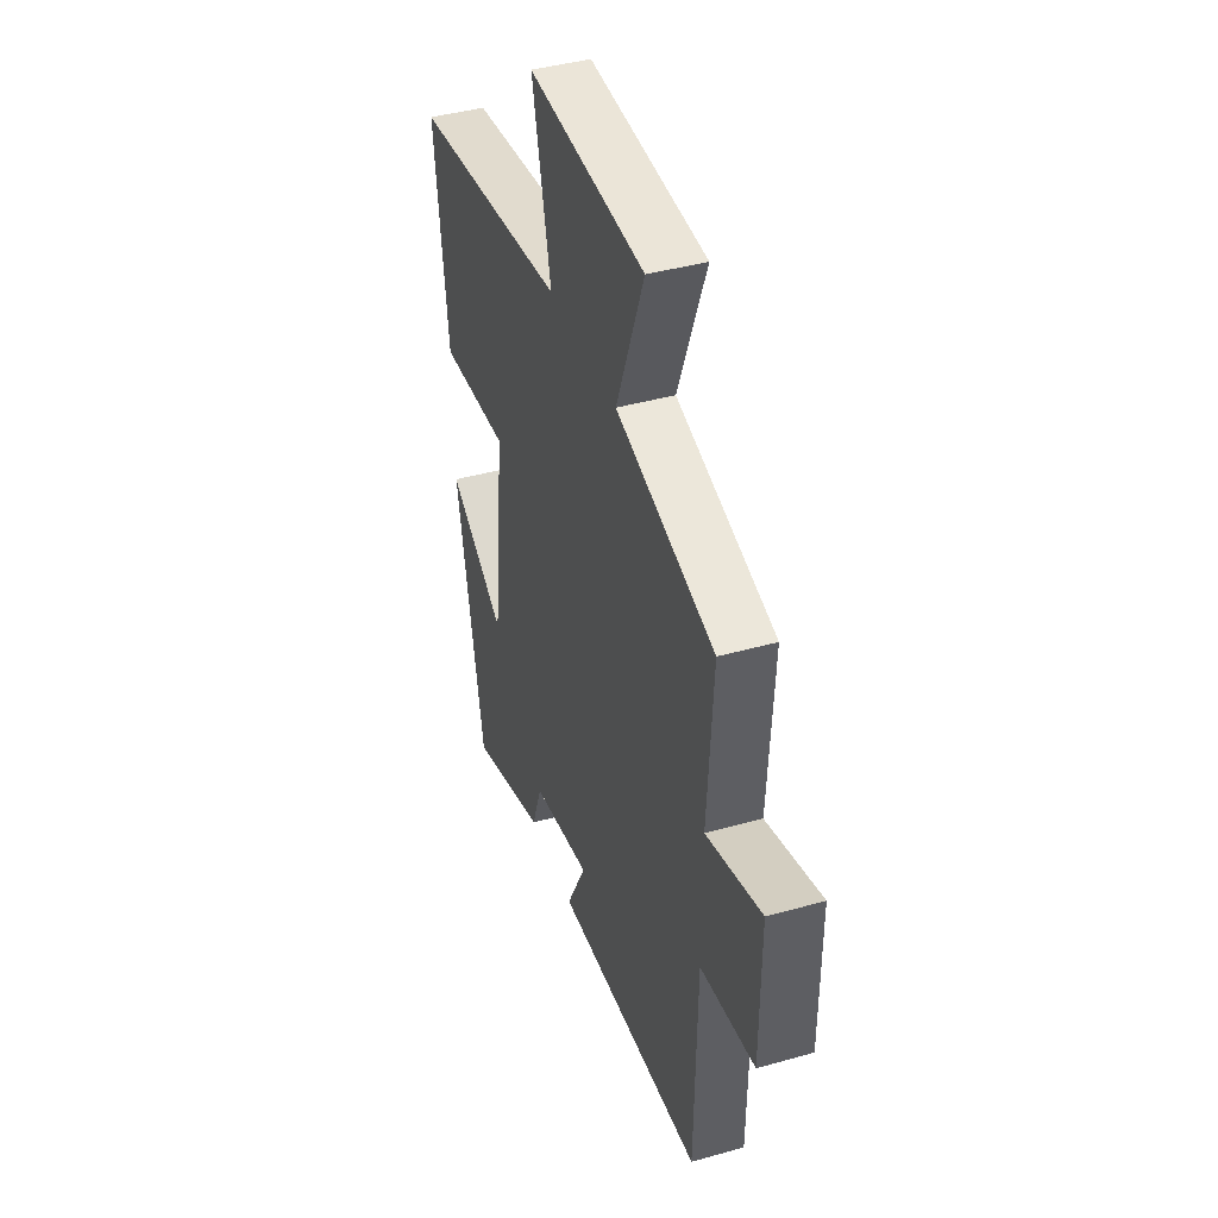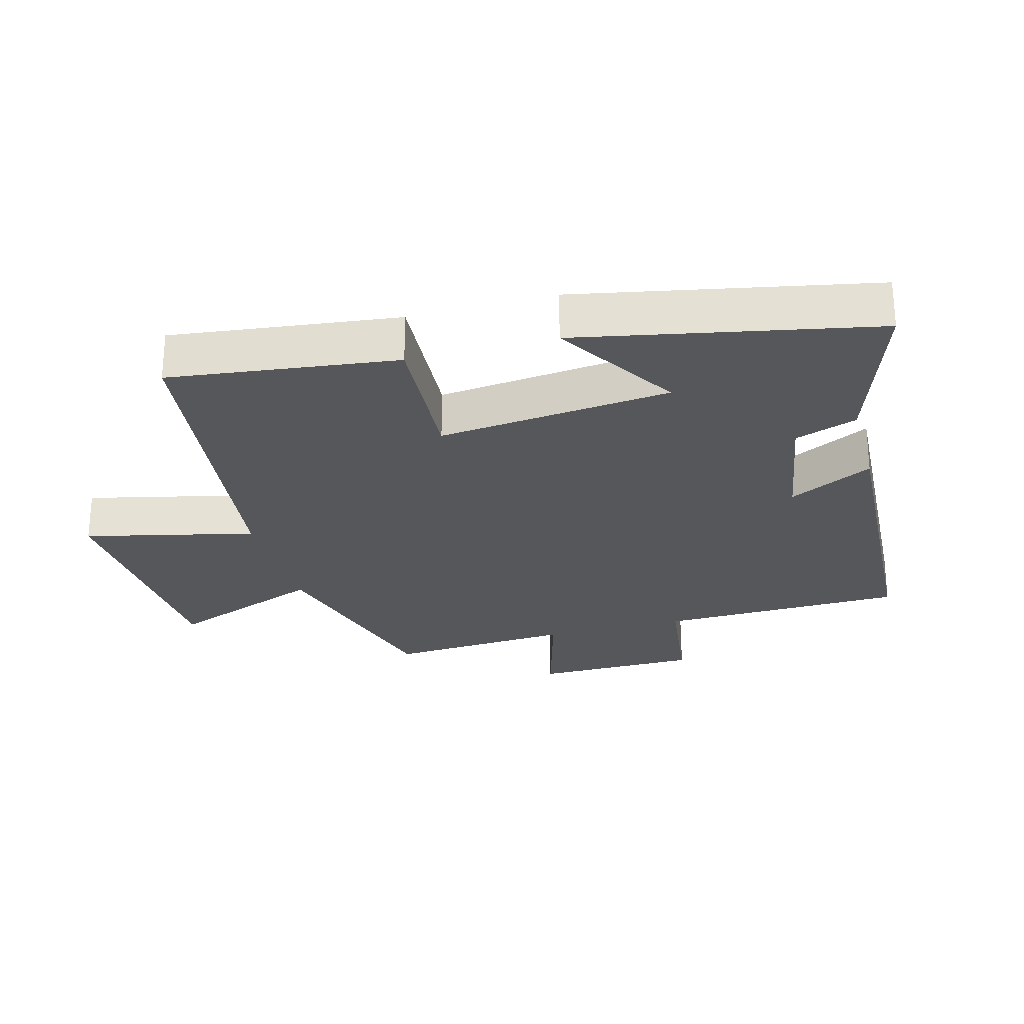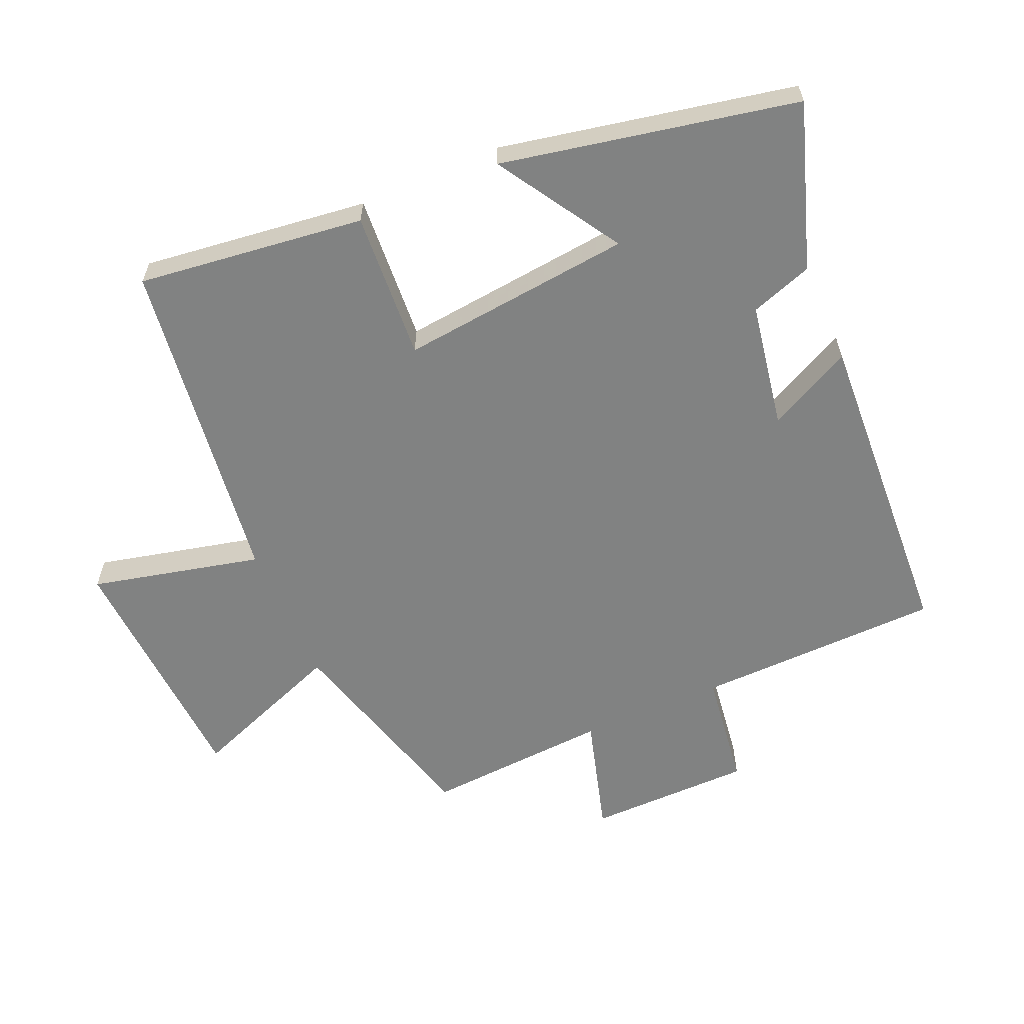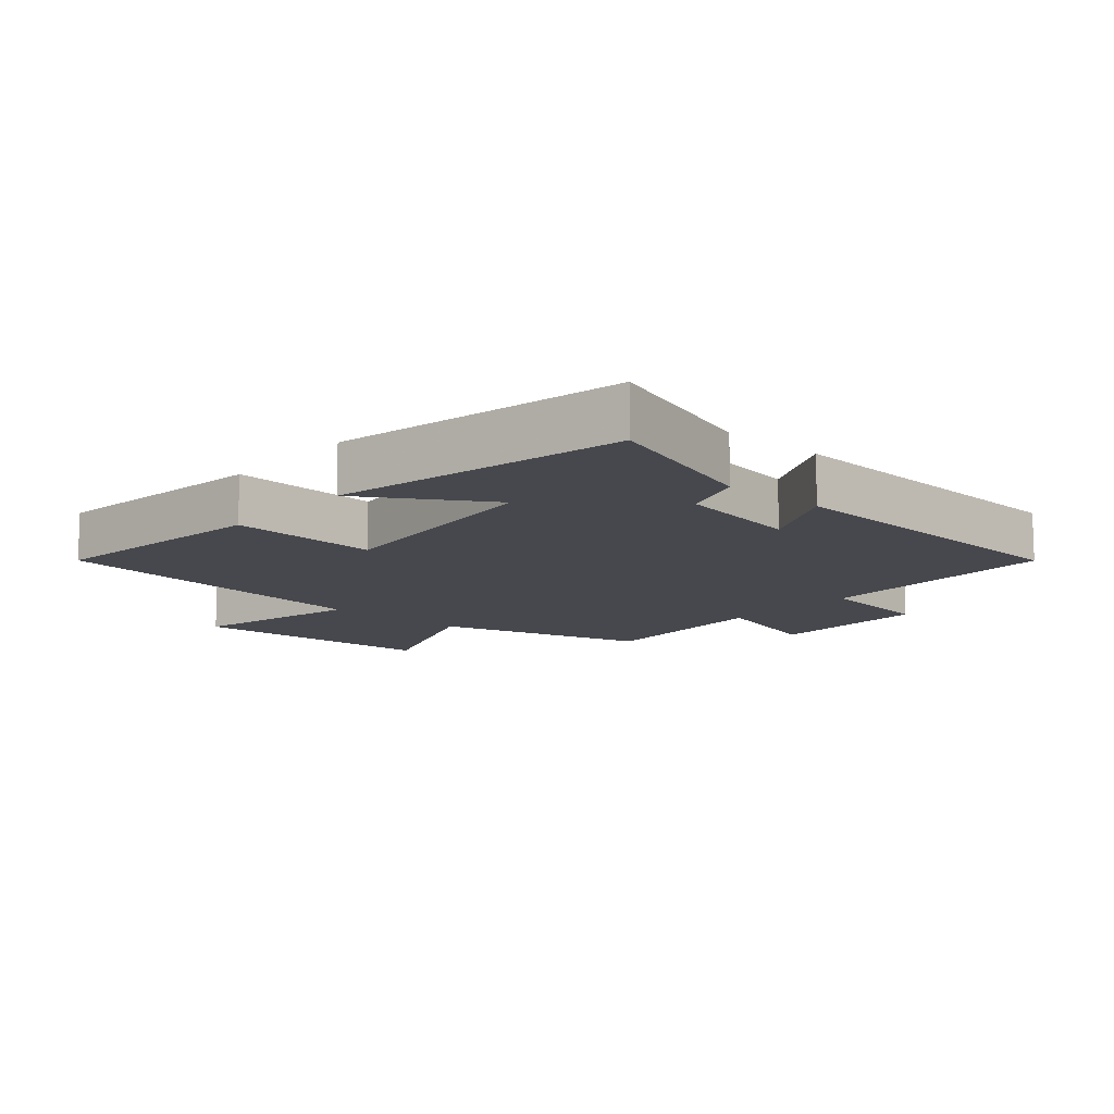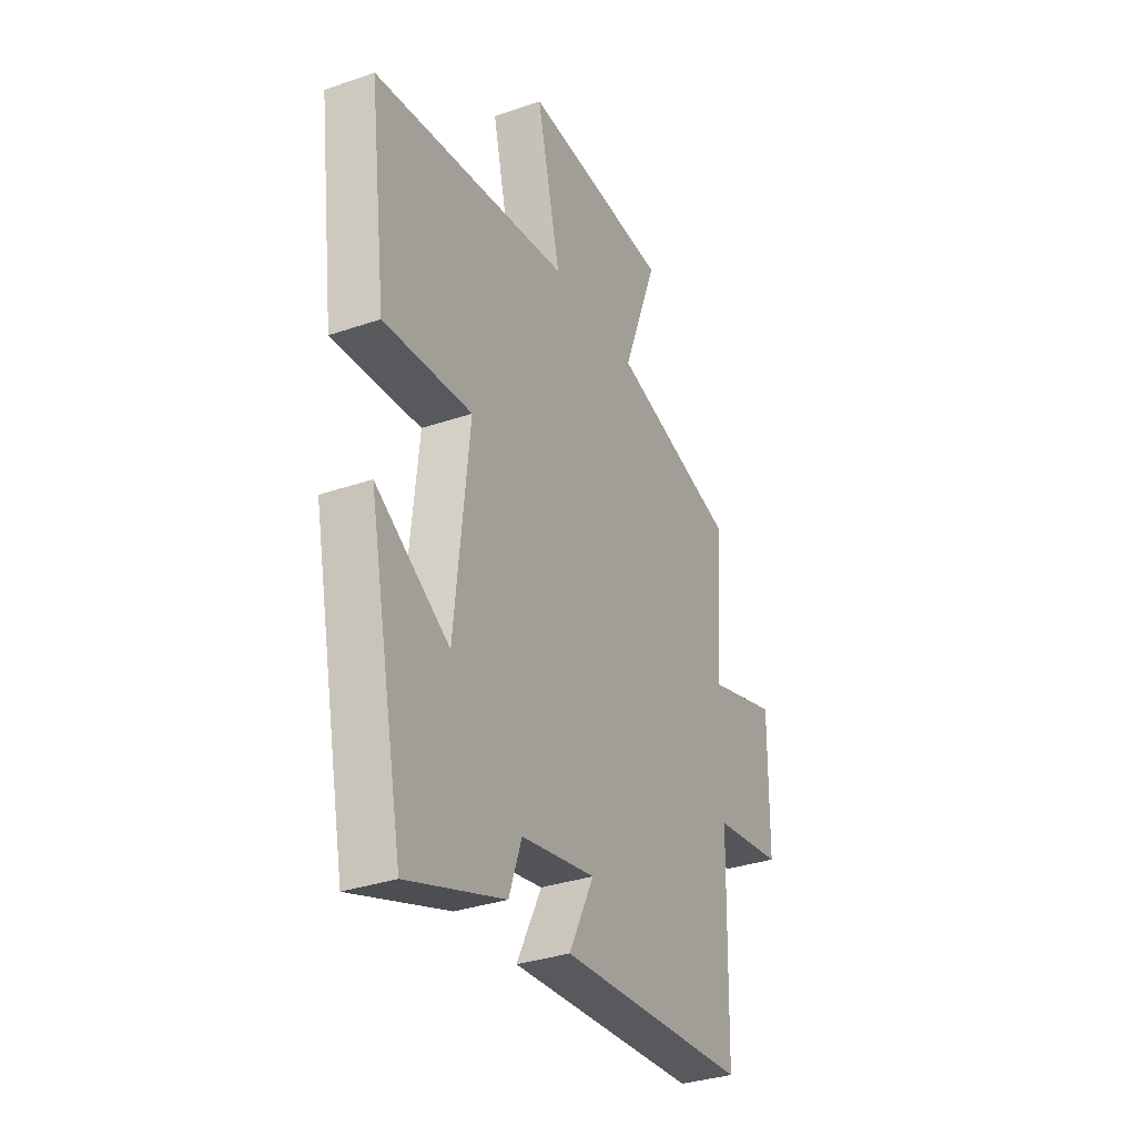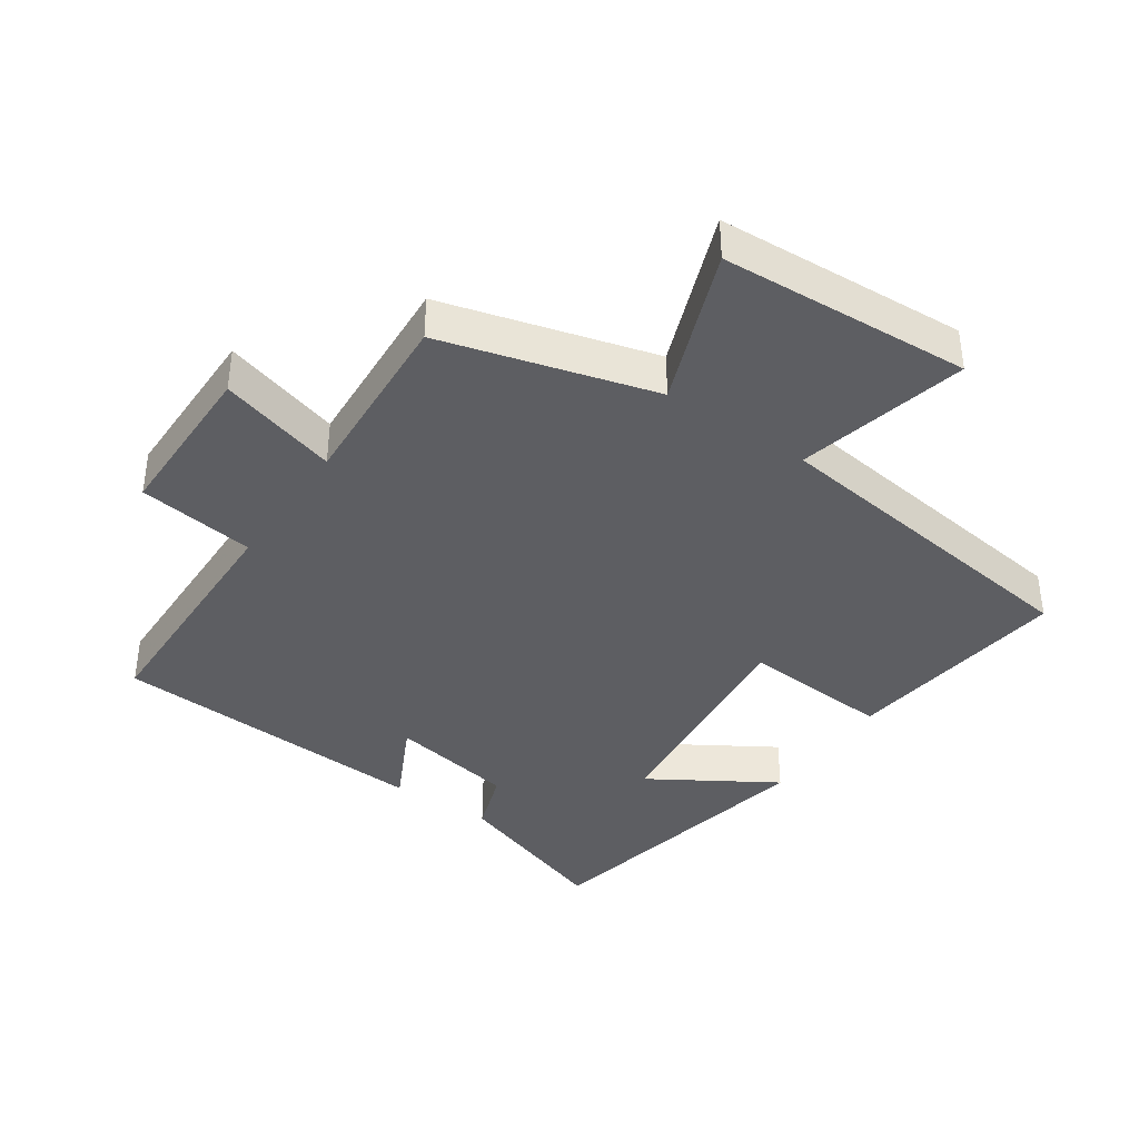
<metadata>
{"format":"obj","ext":"obj","renderer":"f3d","projection":"perspective","resolution":1024,"background":"white","views":[{"elev":41.7,"azim":-108.8,"up":"+Z"},{"elev":-26.4,"azim":105.3,"up":"+Y"},{"elev":-60.6,"azim":113.5,"up":"+Y"},{"elev":-11.9,"azim":138.7,"up":"+Y"},{"elev":-32.8,"azim":115.7,"up":"+Z"},{"elev":-39.0,"azim":-34.5,"up":"+Y"}]}
</metadata>
<code>
v 0.543 0.07 0.435
v 0.5 0.07 0.088
v 0.273 0.07 0.103
v 0.311 0.07 -0.253
v 0.5 0.07 -0.136
v 0.41 0.07 -0.585
v 0.159 0.07 -0.5
v 0.126 0.07 -0.405
v -0.066 0.07 -0.371
v -0.001 0.07 -0.5
v -0.492 0.07 -0.472
v -0.5 0.07 -0.096
v -0.679 0.07 -0.072
v -0.681 0.07 0.18
v -0.5 0.07 0.128
v -0.518 0.07 0.41
v -0.195 0.07 0.5
v -0.286 0.07 0.738
v 0.096 0.07 0.76
v 0.035 0.07 0.5
v 0.543 0 0.435
v 0.5 0 0.088
v 0.273 0 0.103
v 0.311 0 -0.253
v 0.5 0 -0.136
v 0.41 0 -0.585
v 0.159 0 -0.5
v 0.126 0 -0.405
v -0.066 0 -0.371
v -0.001 0 -0.5
v -0.492 0 -0.472
v -0.5 0 -0.096
v -0.679 0 -0.072
v -0.681 0 0.18
v -0.5 0 0.128
v -0.518 0 0.41
v -0.195 0 0.5
v -0.286 0 0.738
v 0.096 0 0.76
v 0.035 0 0.5
f 17 18 19 20
f 15 16 17 20
f 15 20 1
f 12 13 14 15
f 9 10 11 12
f 8 9 12 15
f 5 6 7 8
f 4 5 8
f 3 4 8 15
f 1 2 3
f 1 3 15
f 40 39 38 37
f 40 37 36 35
f 21 40 35
f 35 34 33 32
f 32 31 30 29
f 35 32 29 28
f 28 27 26 25
f 28 25 24
f 35 28 24 23
f 23 22 21
f 35 23 21
f 1 21 22 2
f 2 22 23 3
f 3 23 24 4
f 4 24 25 5
f 5 25 26 6
f 6 26 27 7
f 7 27 28 8
f 8 28 29 9
f 9 29 30 10
f 10 30 31 11
f 11 31 32 12
f 12 32 33 13
f 13 33 34 14
f 14 34 35 15
f 15 35 36 16
f 16 36 37 17
f 17 37 38 18
f 18 38 39 19
f 19 39 40 20
f 20 40 21 1

</code>
